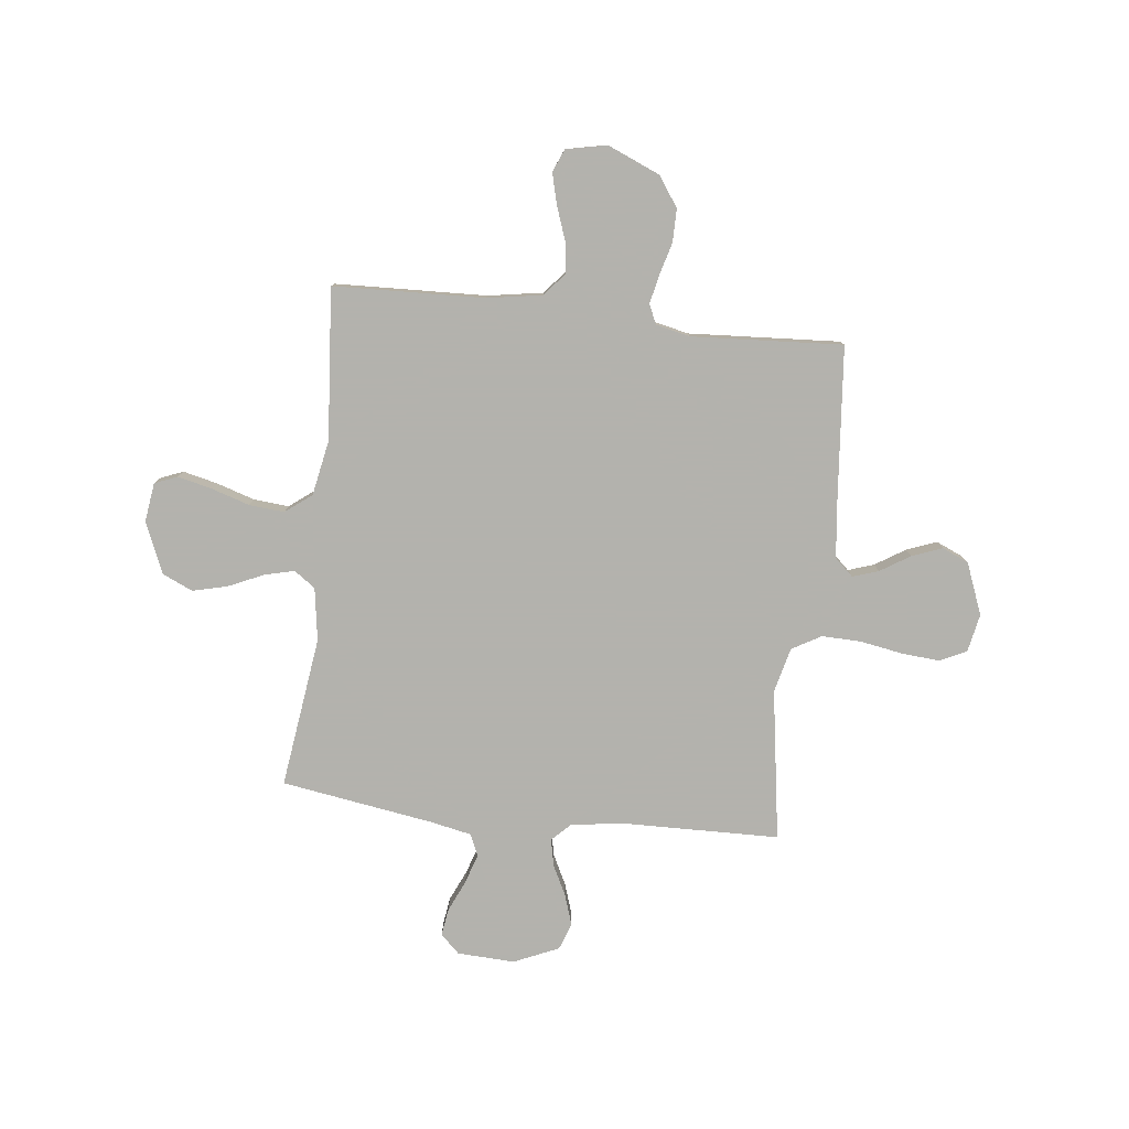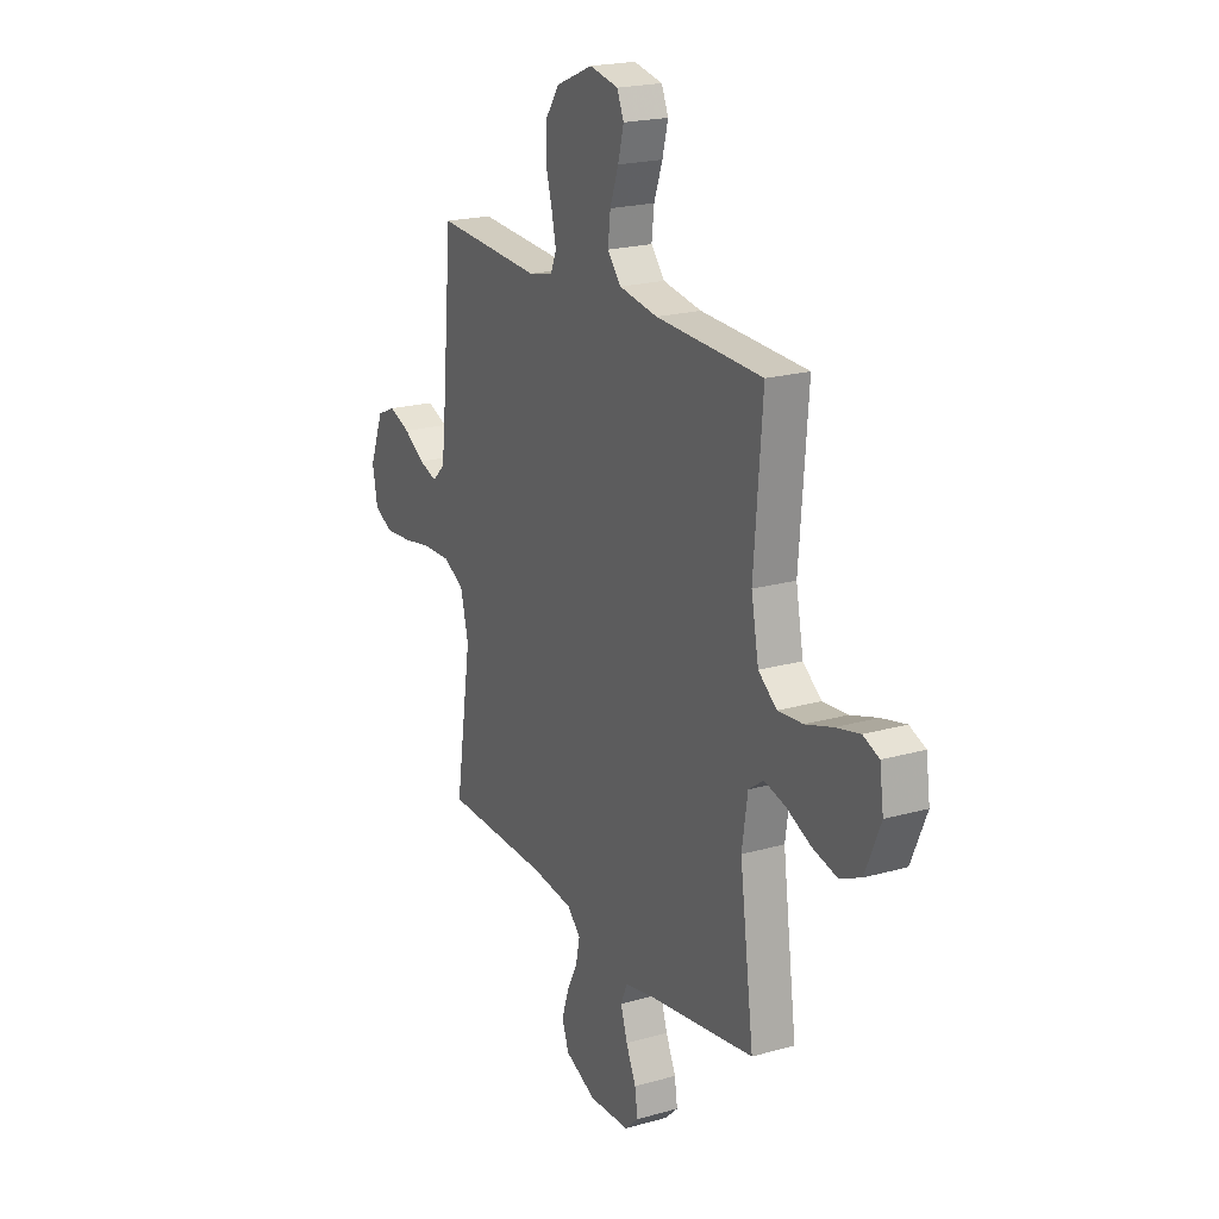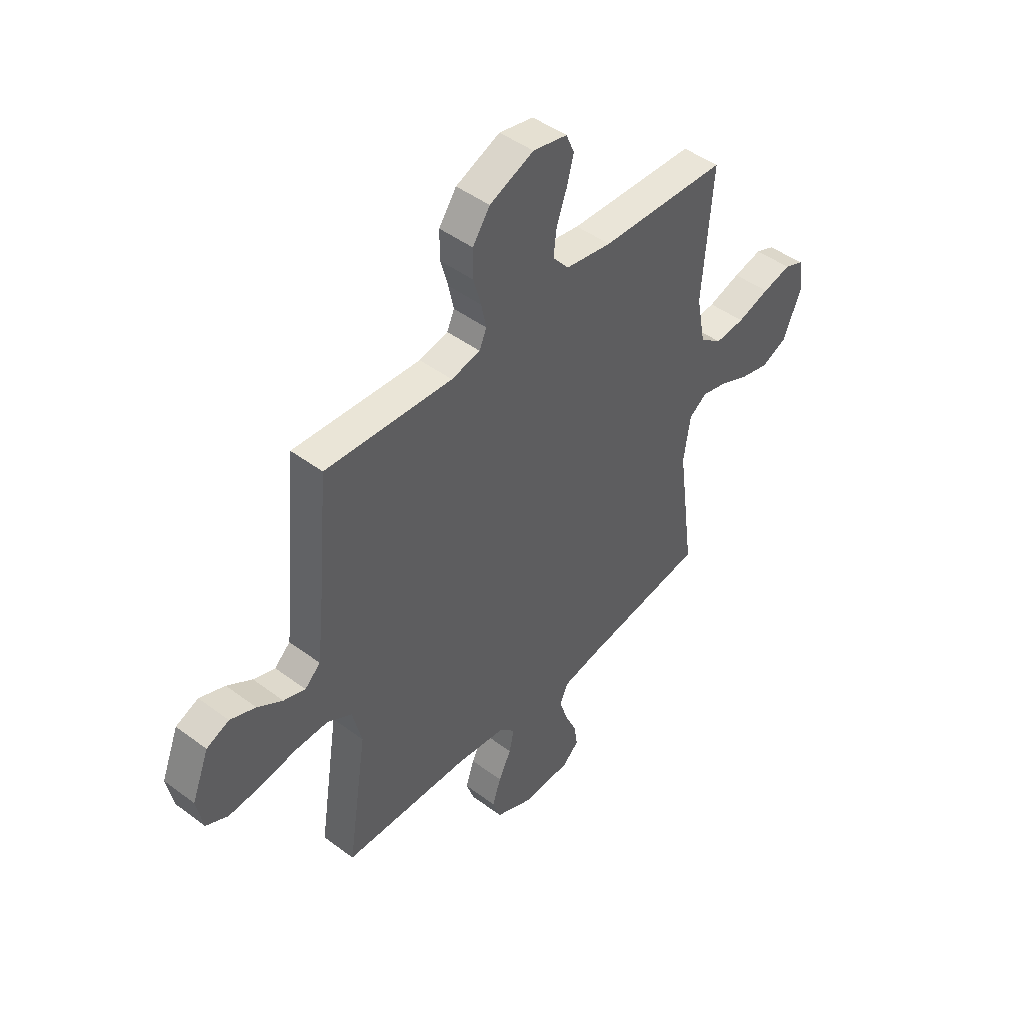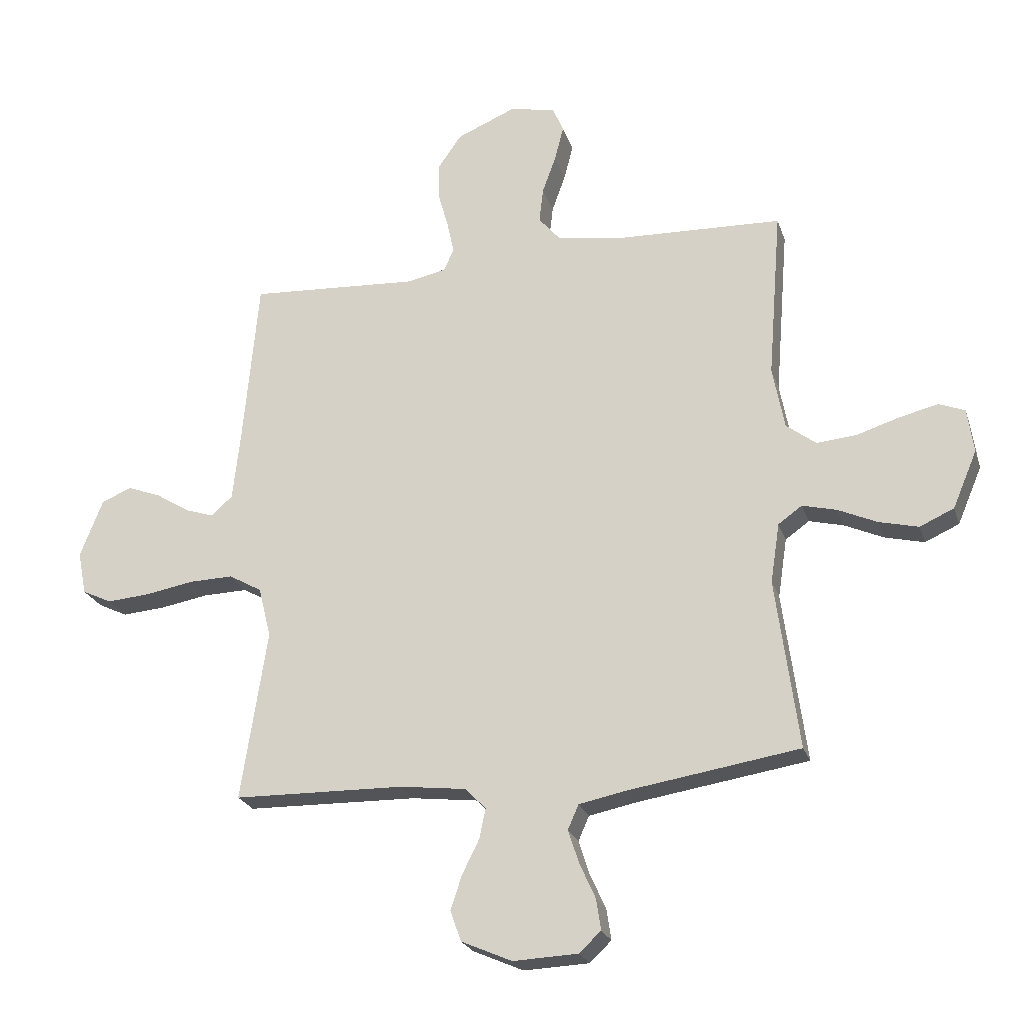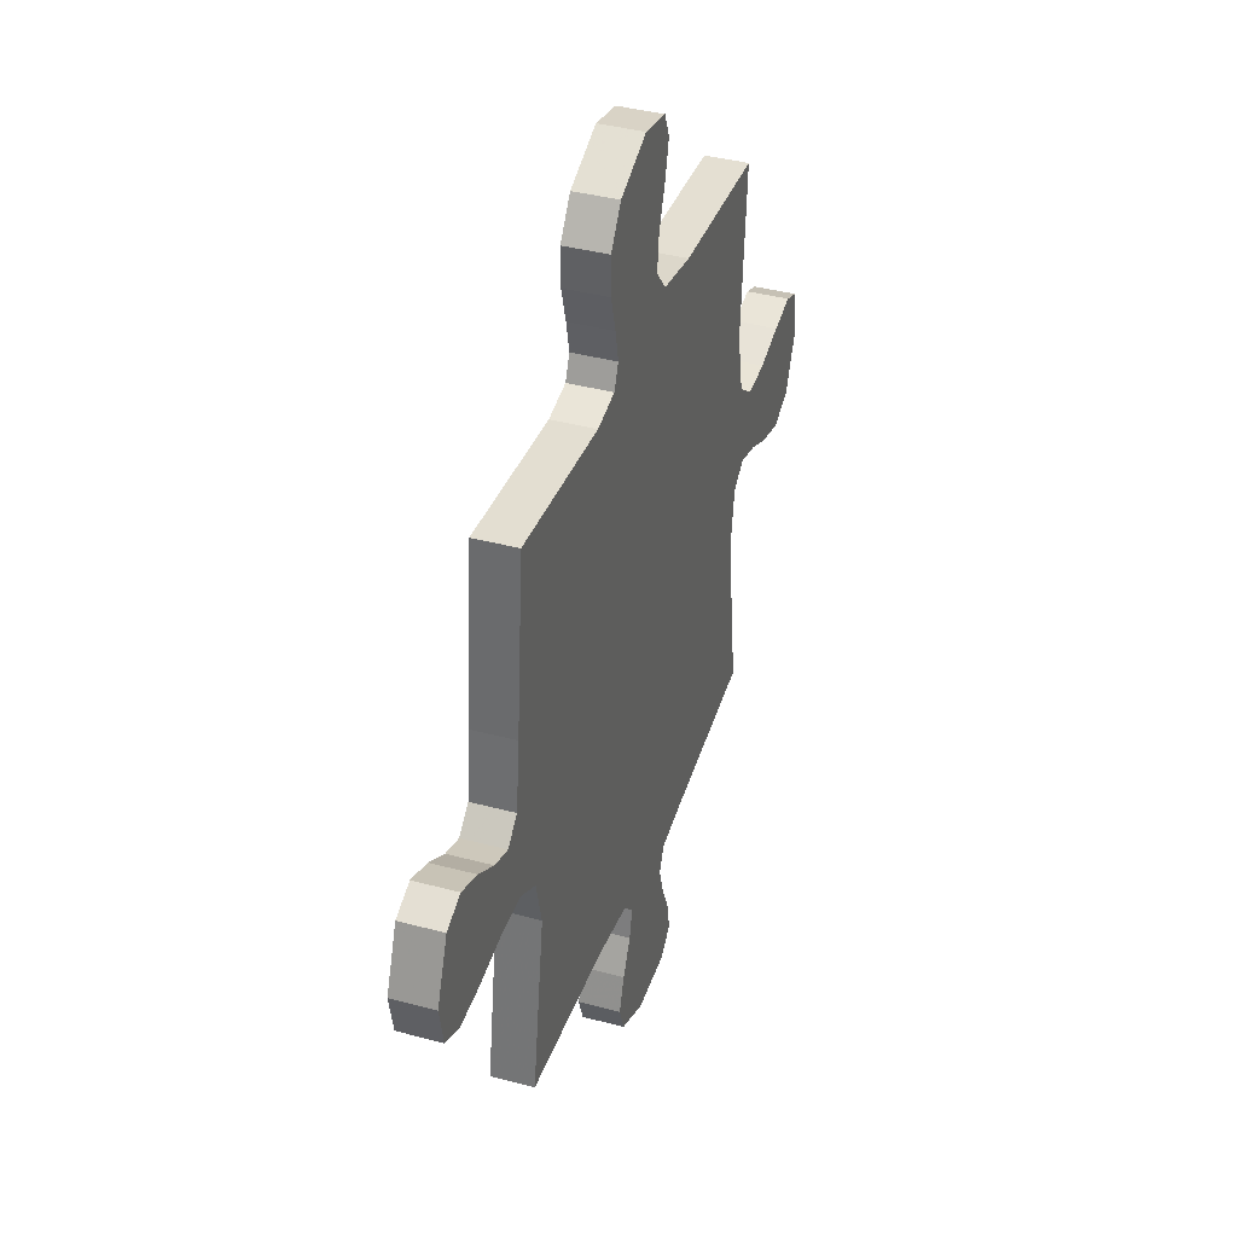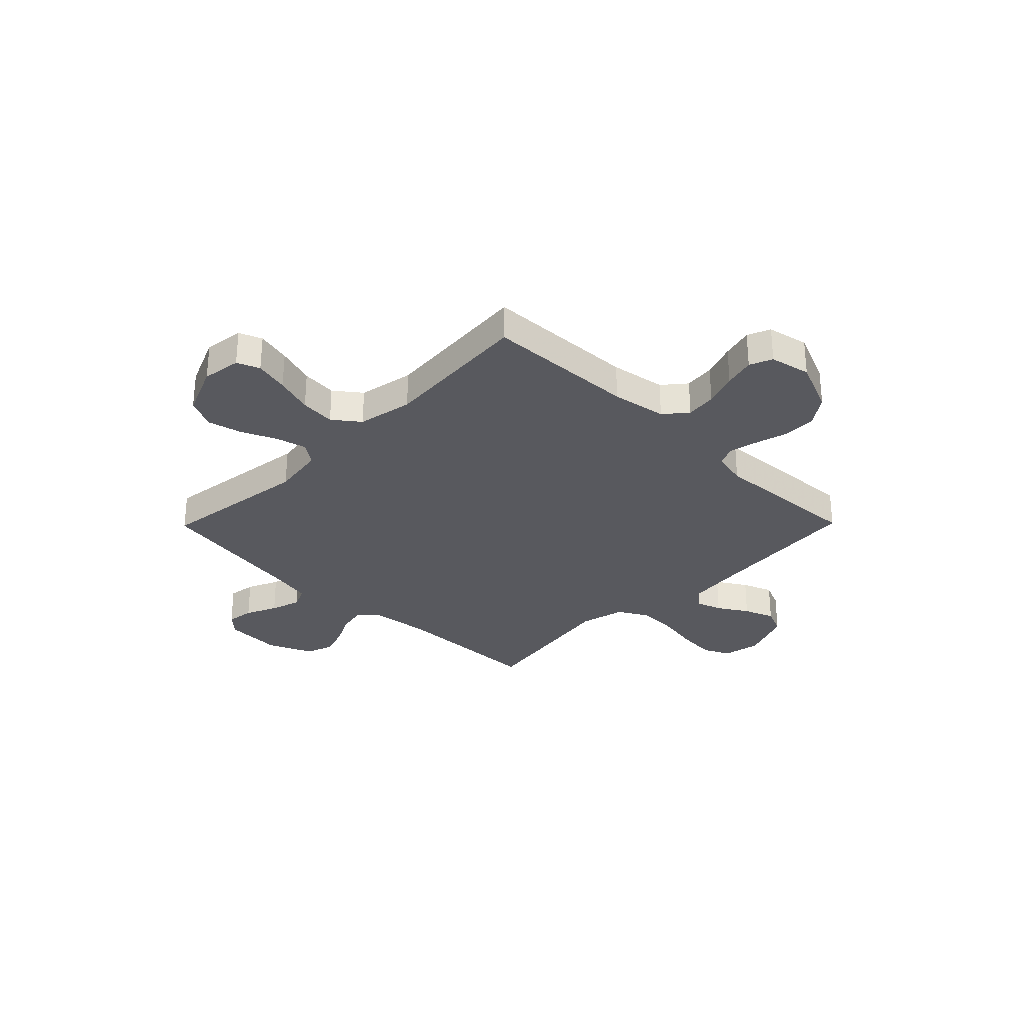
<metadata>
{"format":"obj","ext":"obj","renderer":"f3d","projection":"perspective","resolution":1024,"background":"white","views":[{"elev":-79.4,"azim":-6.5,"up":"+Y"},{"elev":20.6,"azim":-117.2,"up":"+Z"},{"elev":46.0,"azim":130.6,"up":"+Z"},{"elev":-23.5,"azim":-163.9,"up":"+Z"},{"elev":39.0,"azim":108.6,"up":"+Z"},{"elev":-30.3,"azim":-44.5,"up":"+Y"}]}
</metadata>
<code>
v 0.5 0.07 -0.5
v 0.2 0.07 -0.506
v 0.084 0.07 -0.52
v 0.047 0.07 -0.557
v 0.058 0.07 -0.61
v 0.088 0.07 -0.67
v 0.108 0.07 -0.73
v 0.089 0.07 -0.784
v 0 0.07 -0.823
v -0.114 0.07 -0.818
v -0.152 0.07 -0.782
v -0.144 0.07 -0.728
v -0.116 0.07 -0.666
v -0.097 0.07 -0.607
v -0.116 0.07 -0.564
v -0.2 0.07 -0.547
v -0.5 0.07 -0.5
v -0.46 0.07 -0.2
v -0.476 0.07 -0.095
v -0.518 0.07 -0.065
v -0.578 0.07 -0.08
v -0.647 0.07 -0.111
v -0.716 0.07 -0.128
v -0.776 0.07 -0.101
v -0.819 0.07 0
v -0.808 0.07 0.078
v -0.763 0.07 0.096
v -0.695 0.07 0.08
v -0.619 0.07 0.056
v -0.549 0.07 0.05
v -0.497 0.07 0.09
v -0.476 0.07 0.2
v -0.5 0.07 0.5
v -0.2 0.07 0.511
v -0.091 0.07 0.529
v -0.053 0.07 0.574
v -0.06 0.07 0.635
v -0.084 0.07 0.702
v -0.1 0.07 0.764
v -0.081 0.07 0.809
v 0 0.07 0.826
v 0.104 0.07 0.782
v 0.145 0.07 0.723
v 0.145 0.07 0.657
v 0.127 0.07 0.593
v 0.115 0.07 0.536
v 0.132 0.07 0.497
v 0.2 0.07 0.482
v 0.5 0.07 0.5
v 0.527 0.07 0.2
v 0.54 0.07 0.082
v 0.577 0.07 0.048
v 0.628 0.07 0.065
v 0.687 0.07 0.102
v 0.747 0.07 0.125
v 0.8 0.07 0.102
v 0.84 0.07 0
v 0.825 0.07 -0.076
v 0.773 0.07 -0.101
v 0.697 0.07 -0.095
v 0.612 0.07 -0.08
v 0.534 0.07 -0.078
v 0.476 0.07 -0.111
v 0.454 0.07 -0.2
v 0.5 0 -0.5
v 0.2 0 -0.506
v 0.084 0 -0.52
v 0.047 0 -0.557
v 0.058 0 -0.61
v 0.088 0 -0.67
v 0.108 0 -0.73
v 0.089 0 -0.784
v 0 0 -0.823
v -0.114 0 -0.818
v -0.152 0 -0.782
v -0.144 0 -0.728
v -0.116 0 -0.666
v -0.097 0 -0.607
v -0.116 0 -0.564
v -0.2 0 -0.547
v -0.5 0 -0.5
v -0.46 0 -0.2
v -0.476 0 -0.095
v -0.518 0 -0.065
v -0.578 0 -0.08
v -0.647 0 -0.111
v -0.716 0 -0.128
v -0.776 0 -0.101
v -0.819 0 0
v -0.808 0 0.078
v -0.763 0 0.096
v -0.695 0 0.08
v -0.619 0 0.056
v -0.549 0 0.05
v -0.497 0 0.09
v -0.476 0 0.2
v -0.5 0 0.5
v -0.2 0 0.511
v -0.091 0 0.529
v -0.053 0 0.574
v -0.06 0 0.635
v -0.084 0 0.702
v -0.1 0 0.764
v -0.081 0 0.809
v 0 0 0.826
v 0.104 0 0.782
v 0.145 0 0.723
v 0.145 0 0.657
v 0.127 0 0.593
v 0.115 0 0.536
v 0.132 0 0.497
v 0.2 0 0.482
v 0.5 0 0.5
v 0.527 0 0.2
v 0.54 0 0.082
v 0.577 0 0.048
v 0.628 0 0.065
v 0.687 0 0.102
v 0.747 0 0.125
v 0.8 0 0.102
v 0.84 0 0
v 0.825 0 -0.076
v 0.773 0 -0.101
v 0.697 0 -0.095
v 0.612 0 -0.08
v 0.534 0 -0.078
v 0.476 0 -0.111
v 0.454 0 -0.2
f 58 59 60 61
f 58 61 62
f 57 58 62
f 56 57 62
f 53 54 55 56
f 52 53 56 62
f 51 52 62 63
f 48 49 50
f 47 48 50 51
f 42 43 44 45
f 42 45 46
f 41 42 46
f 40 41 46
f 37 38 39 40
f 37 40 46 47
f 32 33 34
f 31 32 34 35
f 26 27 28 29
f 24 25 26 29
f 24 29 30
f 21 22 23 24
f 20 21 24 30
f 19 20 30 31
f 16 17 18
f 15 16 18 19
f 10 11 12 13
f 10 13 14
f 9 10 14
f 8 9 14 15
f 5 6 7 8
f 4 5 8 15
f 64 1 2
f 63 64 2 3
f 36 37 47 51
f 35 36 51 63
f 19 31 35 63
f 15 19 63
f 3 4 15 63
f 125 124 123 122
f 126 125 122
f 126 122 121
f 126 121 120
f 120 119 118 117
f 126 120 117 116
f 127 126 116 115
f 114 113 112
f 115 114 112 111
f 109 108 107 106
f 110 109 106
f 110 106 105
f 110 105 104
f 104 103 102 101
f 111 110 104 101
f 98 97 96
f 99 98 96 95
f 93 92 91 90
f 93 90 89 88
f 94 93 88
f 88 87 86 85
f 94 88 85 84
f 95 94 84 83
f 82 81 80
f 83 82 80 79
f 77 76 75 74
f 78 77 74
f 78 74 73
f 79 78 73 72
f 72 71 70 69
f 79 72 69 68
f 66 65 128
f 67 66 128 127
f 115 111 101 100
f 127 115 100 99
f 127 99 95 83
f 127 83 79
f 127 79 68 67
f 1 65 66 2
f 2 66 67 3
f 3 67 68 4
f 4 68 69 5
f 5 69 70 6
f 6 70 71 7
f 7 71 72 8
f 8 72 73 9
f 9 73 74 10
f 10 74 75 11
f 11 75 76 12
f 12 76 77 13
f 13 77 78 14
f 14 78 79 15
f 15 79 80 16
f 16 80 81 17
f 17 81 82 18
f 18 82 83 19
f 19 83 84 20
f 20 84 85 21
f 21 85 86 22
f 22 86 87 23
f 23 87 88 24
f 24 88 89 25
f 25 89 90 26
f 26 90 91 27
f 27 91 92 28
f 28 92 93 29
f 29 93 94 30
f 30 94 95 31
f 31 95 96 32
f 32 96 97 33
f 33 97 98 34
f 34 98 99 35
f 35 99 100 36
f 36 100 101 37
f 37 101 102 38
f 38 102 103 39
f 39 103 104 40
f 40 104 105 41
f 41 105 106 42
f 42 106 107 43
f 43 107 108 44
f 44 108 109 45
f 45 109 110 46
f 46 110 111 47
f 47 111 112 48
f 48 112 113 49
f 49 113 114 50
f 50 114 115 51
f 51 115 116 52
f 52 116 117 53
f 53 117 118 54
f 54 118 119 55
f 55 119 120 56
f 56 120 121 57
f 57 121 122 58
f 58 122 123 59
f 59 123 124 60
f 60 124 125 61
f 61 125 126 62
f 62 126 127 63
f 63 127 128 64
f 64 128 65 1

</code>
